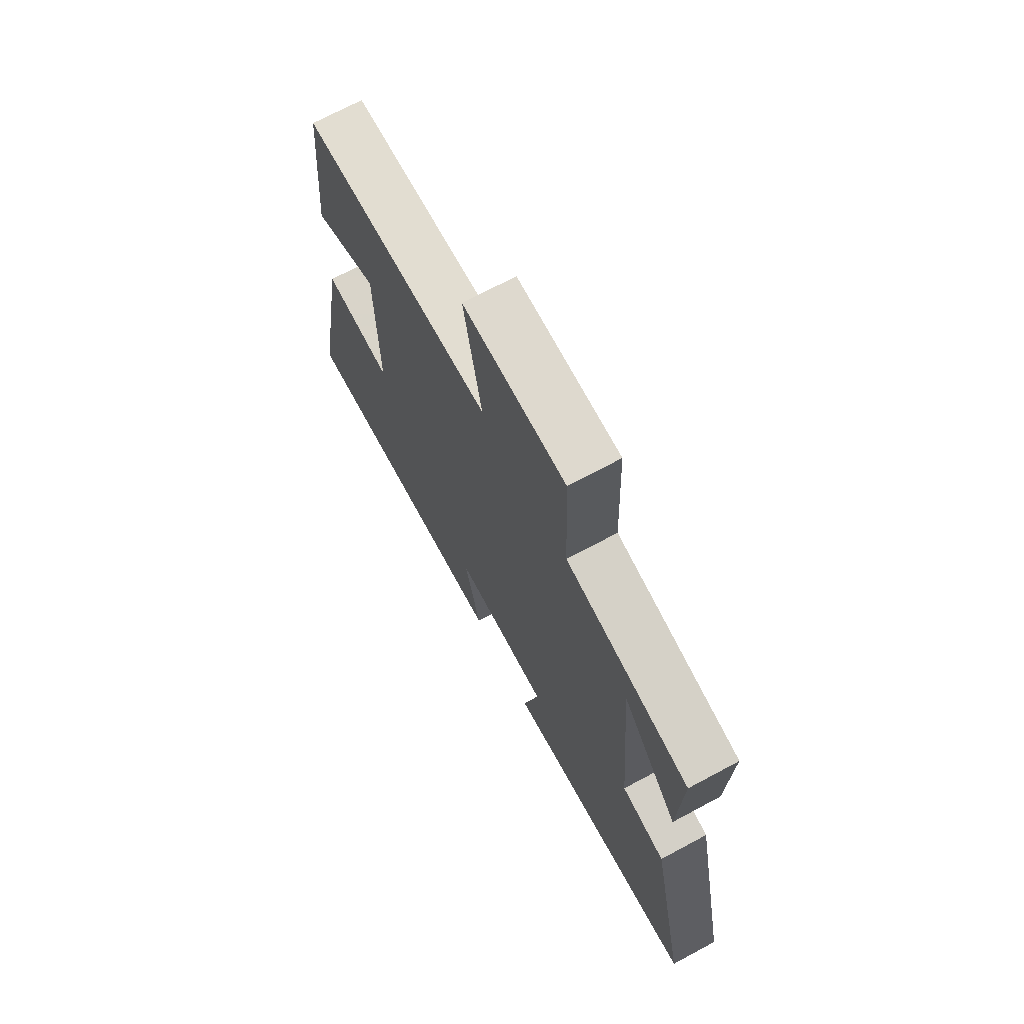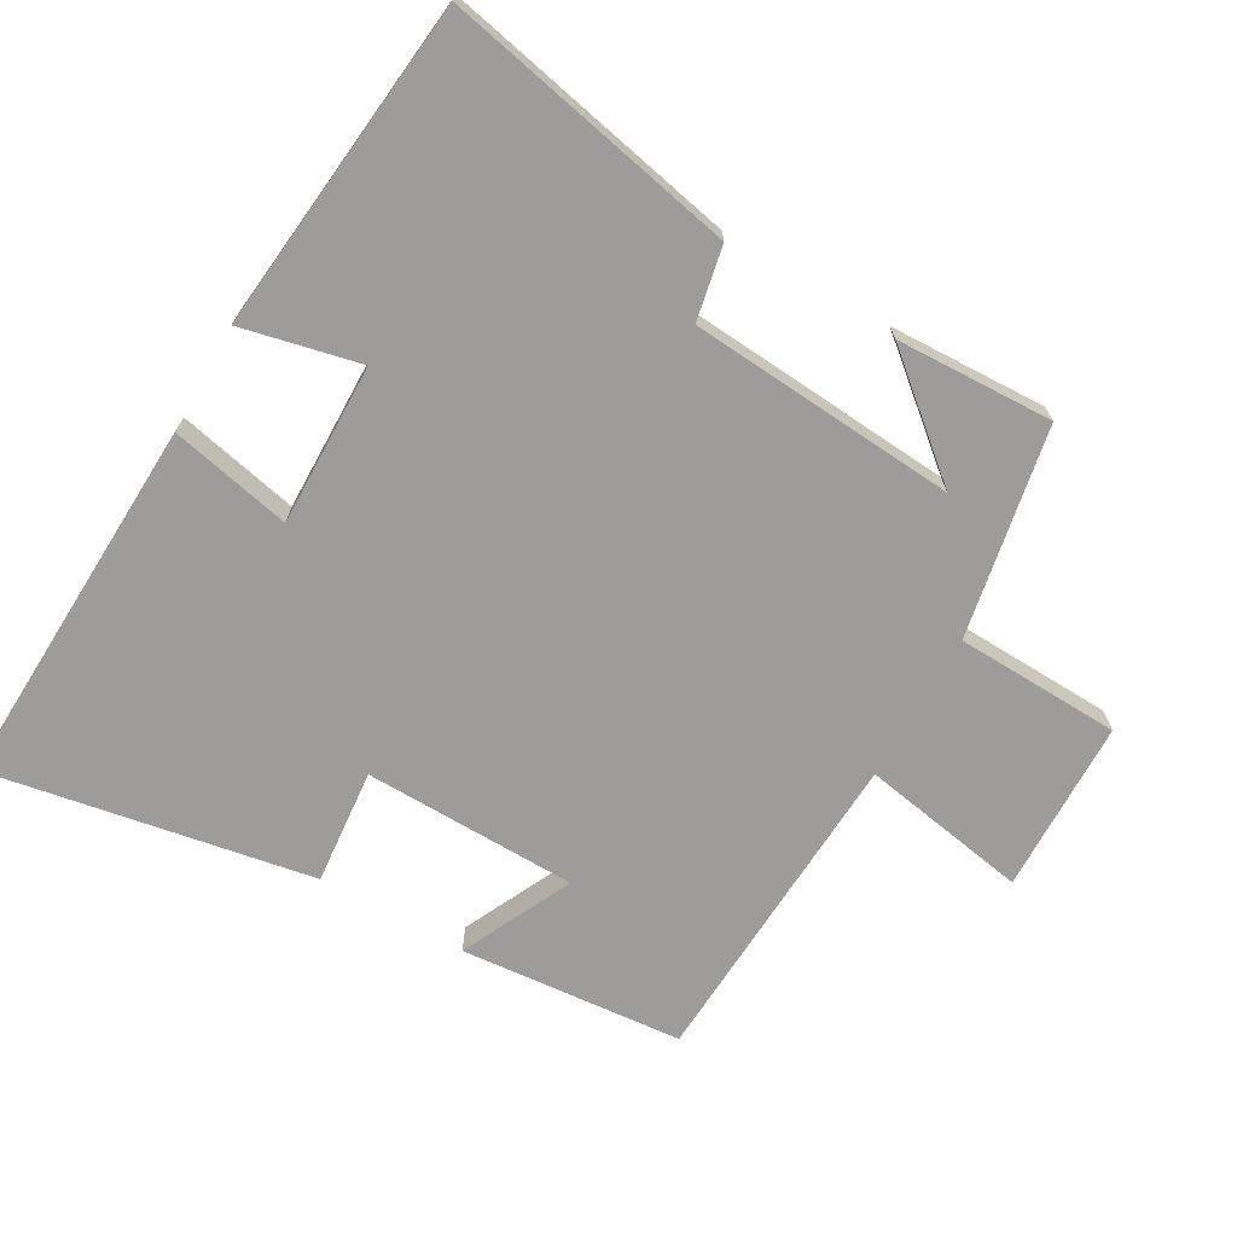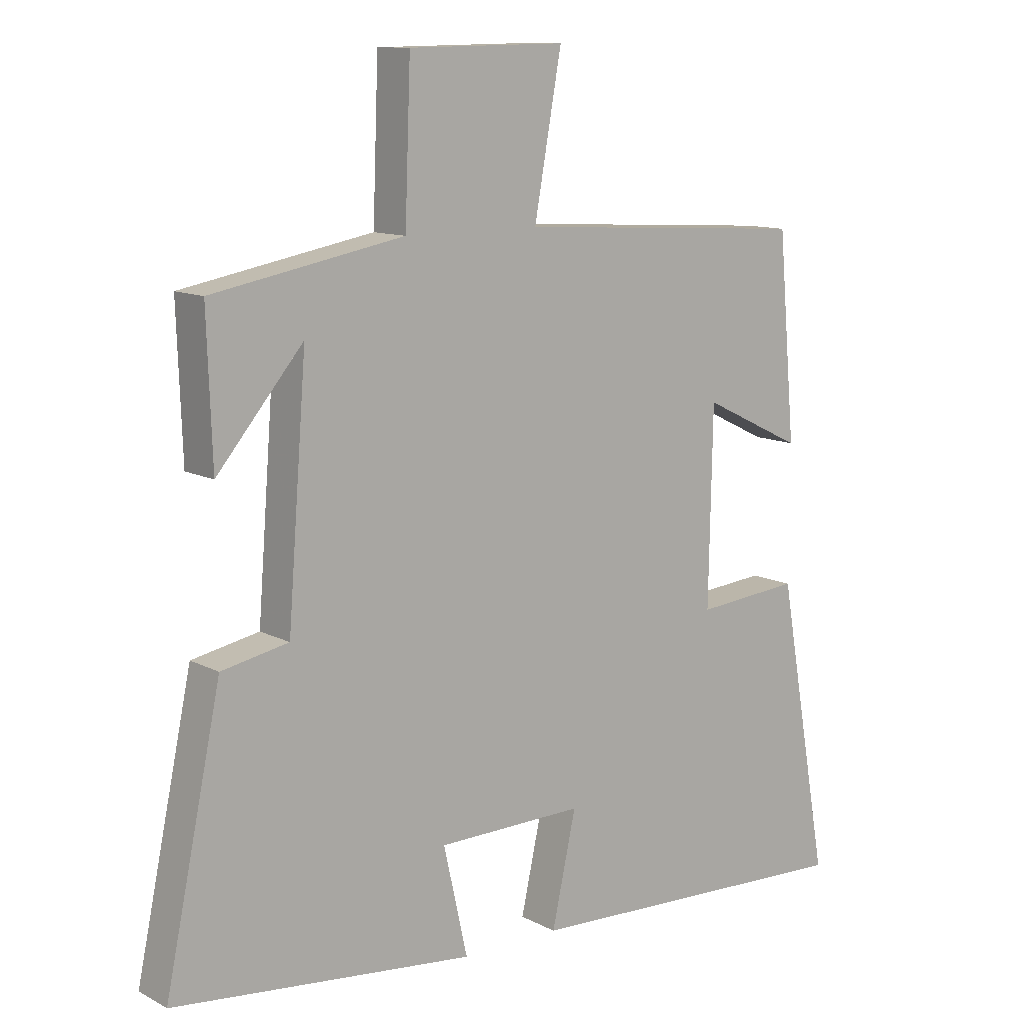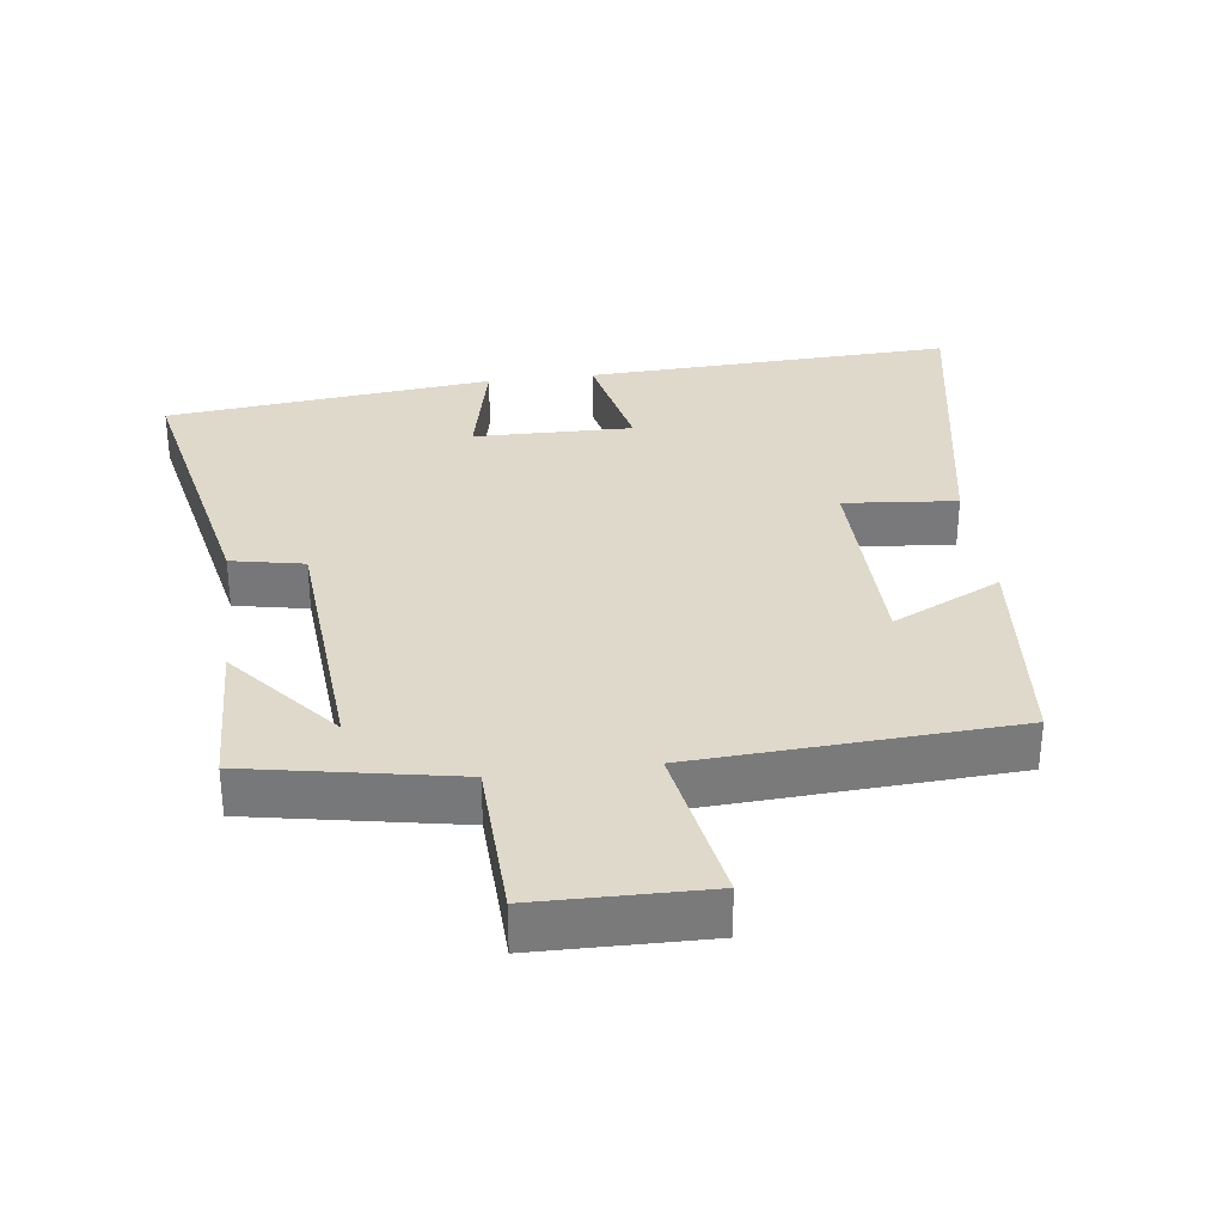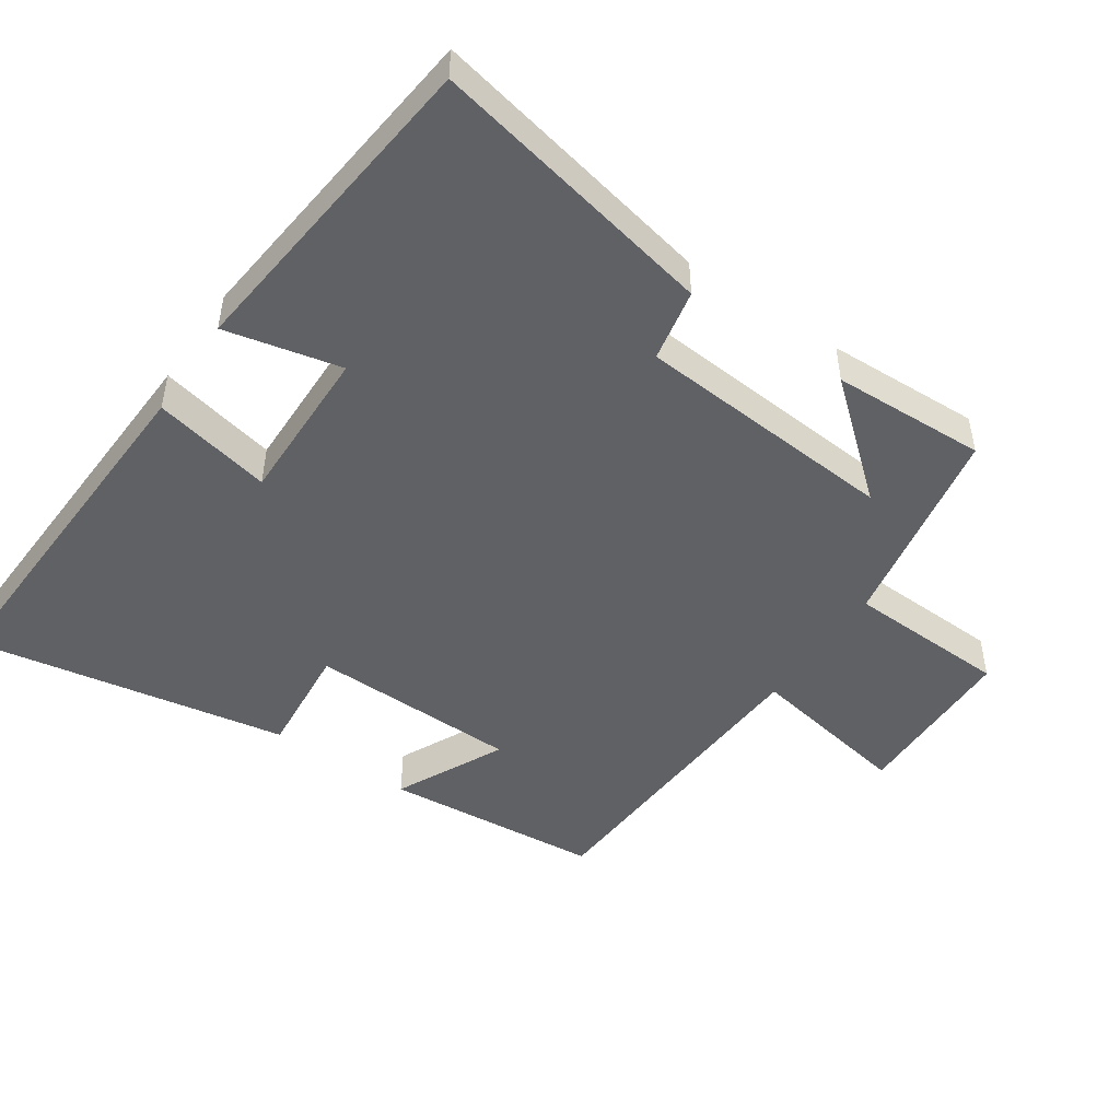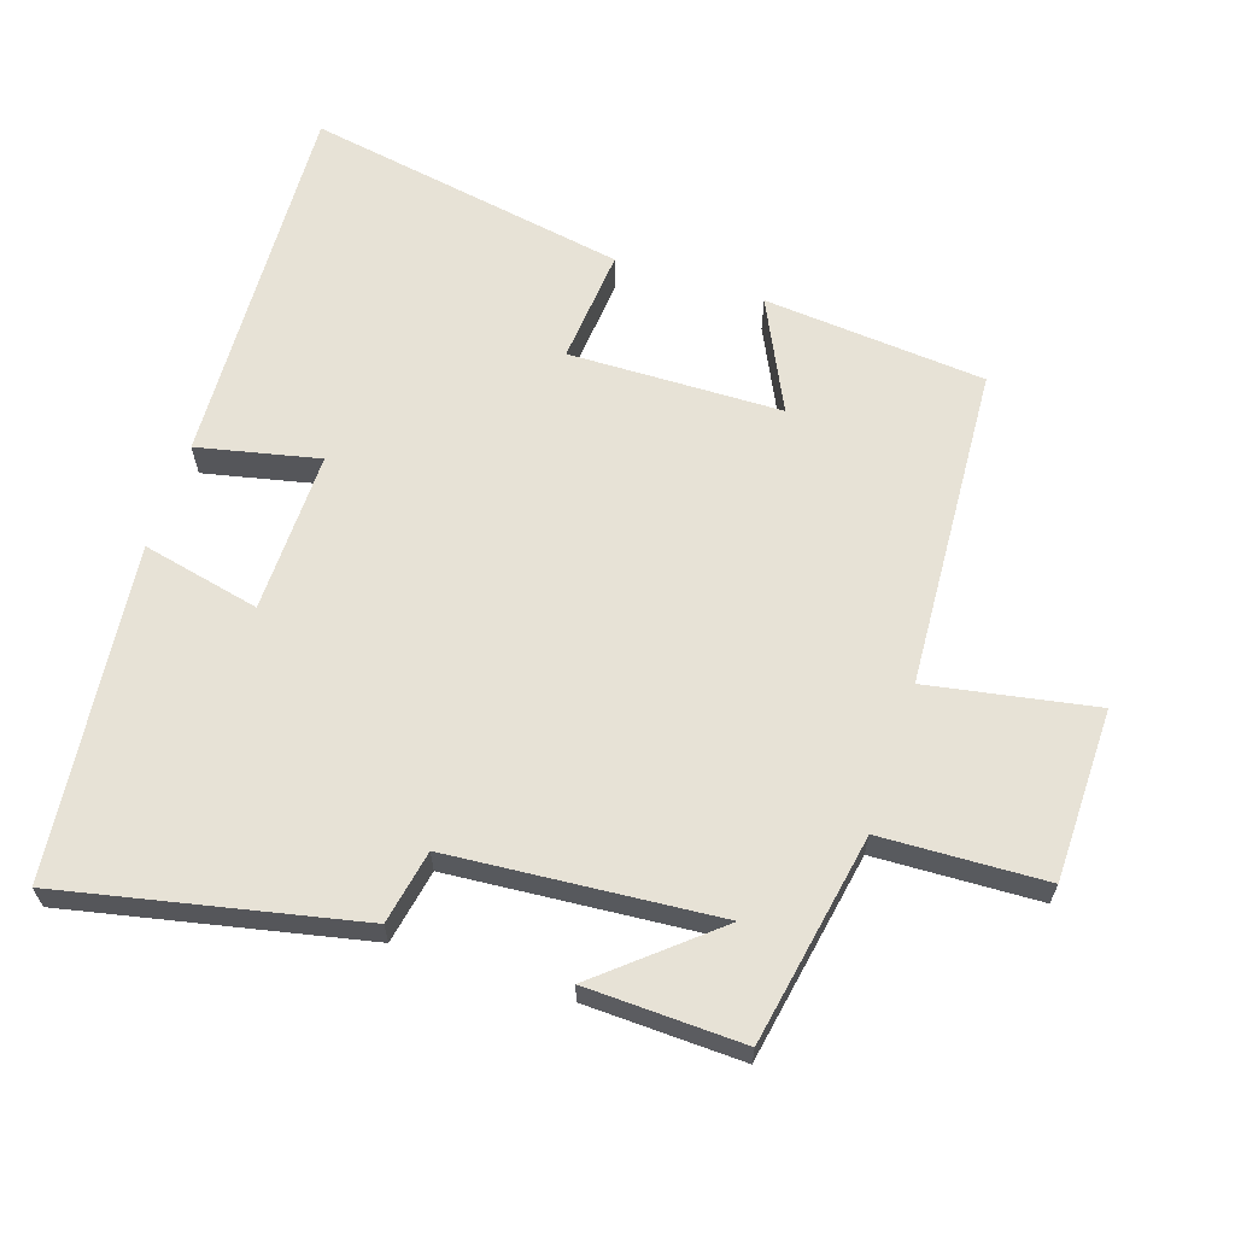
<metadata>
{"format":"obj","ext":"obj","renderer":"f3d","projection":"perspective","resolution":1024,"background":"white","views":[{"elev":70.9,"azim":-118.2,"up":"+Z"},{"elev":-70.3,"azim":-119.6,"up":"+Y"},{"elev":11.5,"azim":-38.8,"up":"+Z"},{"elev":32.3,"azim":-7.2,"up":"+Y"},{"elev":-48.3,"azim":-124.2,"up":"+Y"},{"elev":63.7,"azim":-71.9,"up":"+Y"}]}
</metadata>
<code>
v 0.472 0.07 0.473
v 0.5 0.07 0.154
v 0.341 0.07 0.231
v 0.335 0.07 -0.075
v 0.5 0.07 -0.06
v 0.582 0.07 -0.523
v 0.044 0.07 -0.5
v 0.082 0.07 -0.326
v -0.15 0.07 -0.33
v -0.112 0.07 -0.5
v -0.589 0.07 -0.449
v -0.5 0.07 -0.026
v -0.394 0.07 -0.005
v -0.364 0.07 0.379
v -0.5 0.07 0.218
v -0.508 0.07 0.444
v -0.206 0.07 0.5
v -0.197 0.07 0.736
v 0.051 0.07 0.74
v 0.008 0.07 0.5
v 0.472 0 0.473
v 0.5 0 0.154
v 0.341 0 0.231
v 0.335 0 -0.075
v 0.5 0 -0.06
v 0.582 0 -0.523
v 0.044 0 -0.5
v 0.082 0 -0.326
v -0.15 0 -0.33
v -0.112 0 -0.5
v -0.589 0 -0.449
v -0.5 0 -0.026
v -0.394 0 -0.005
v -0.364 0 0.379
v -0.5 0 0.218
v -0.508 0 0.444
v -0.206 0 0.5
v -0.197 0 0.736
v 0.051 0 0.74
v 0.008 0 0.5
f 17 18 19 20
f 14 15 16
f 14 16 17 20
f 10 11 12 13
f 9 10 13 14
f 8 9 14 20
f 4 5 6 7
f 3 4 7 8
f 20 1 2 3
f 3 8 20
f 40 39 38 37
f 36 35 34
f 40 37 36 34
f 33 32 31 30
f 34 33 30 29
f 40 34 29 28
f 27 26 25 24
f 28 27 24 23
f 23 22 21 40
f 40 28 23
f 1 21 22 2
f 2 22 23 3
f 3 23 24 4
f 4 24 25 5
f 5 25 26 6
f 6 26 27 7
f 7 27 28 8
f 8 28 29 9
f 9 29 30 10
f 10 30 31 11
f 11 31 32 12
f 12 32 33 13
f 13 33 34 14
f 14 34 35 15
f 15 35 36 16
f 16 36 37 17
f 17 37 38 18
f 18 38 39 19
f 19 39 40 20
f 20 40 21 1

</code>
